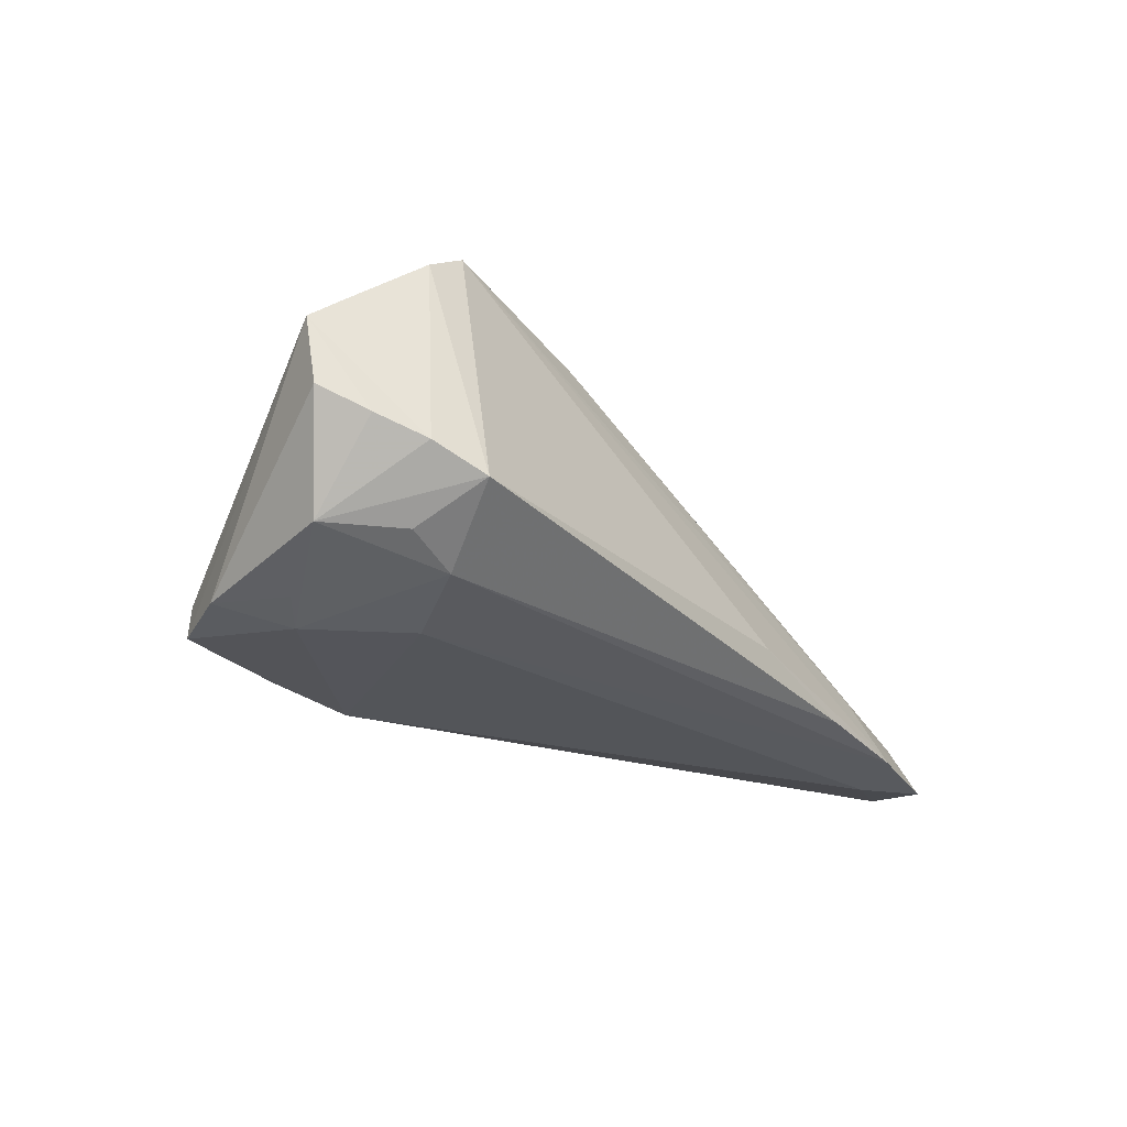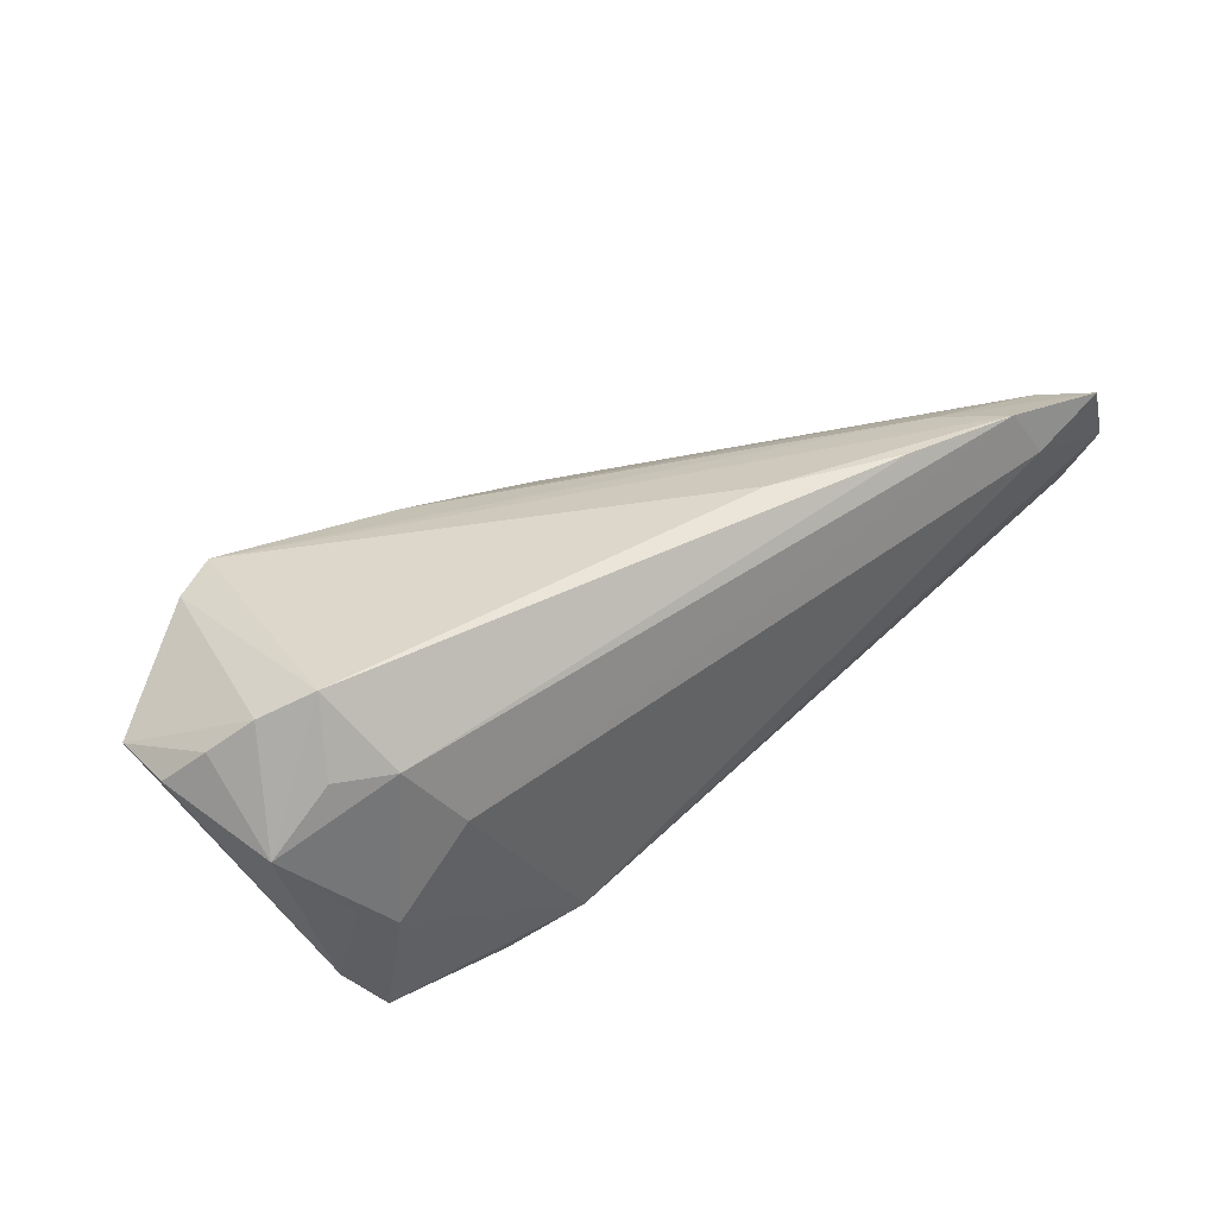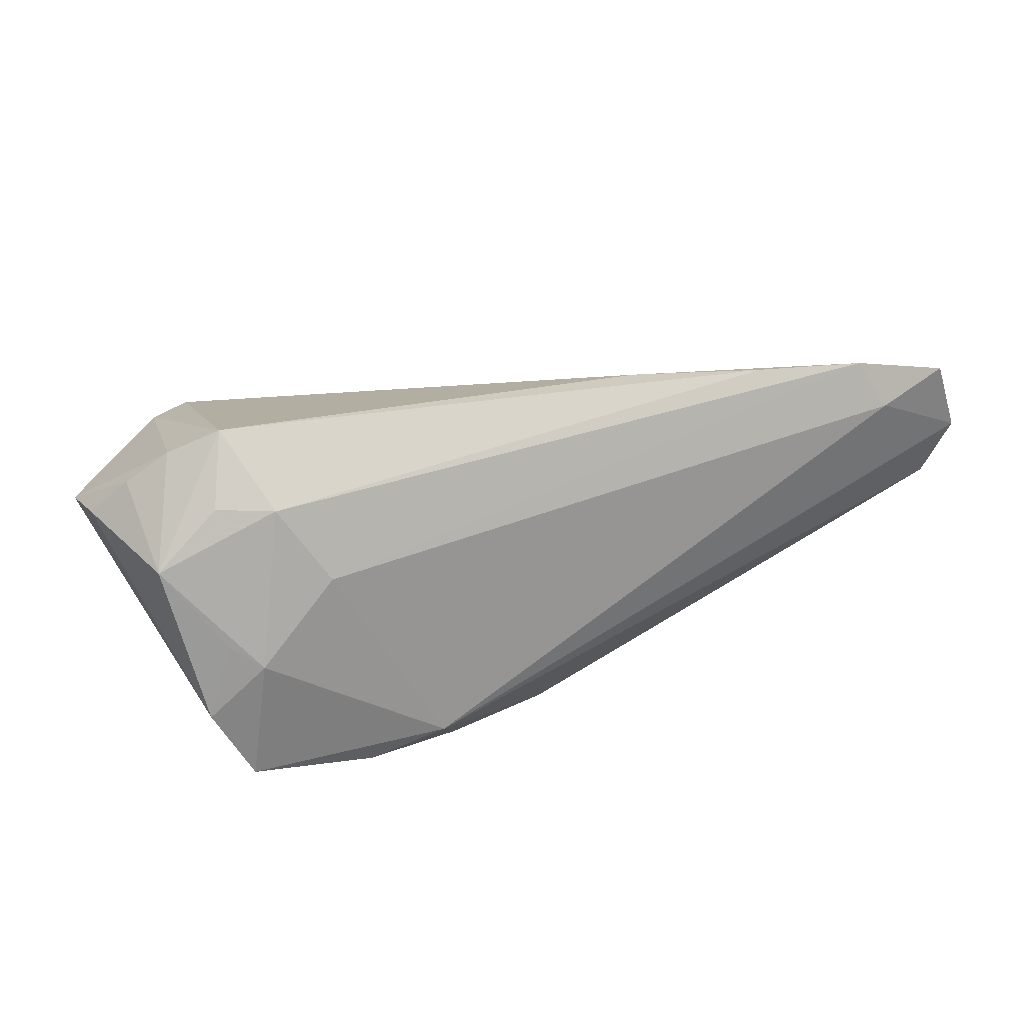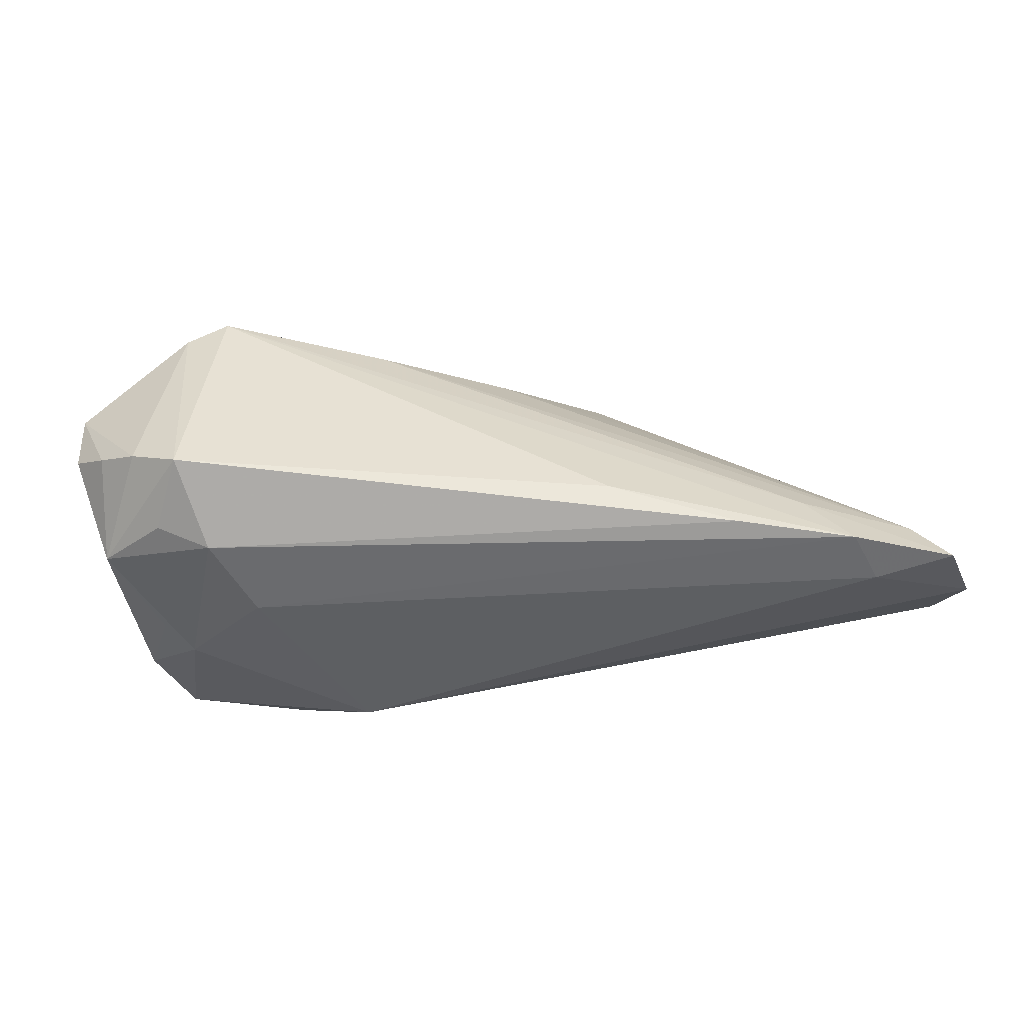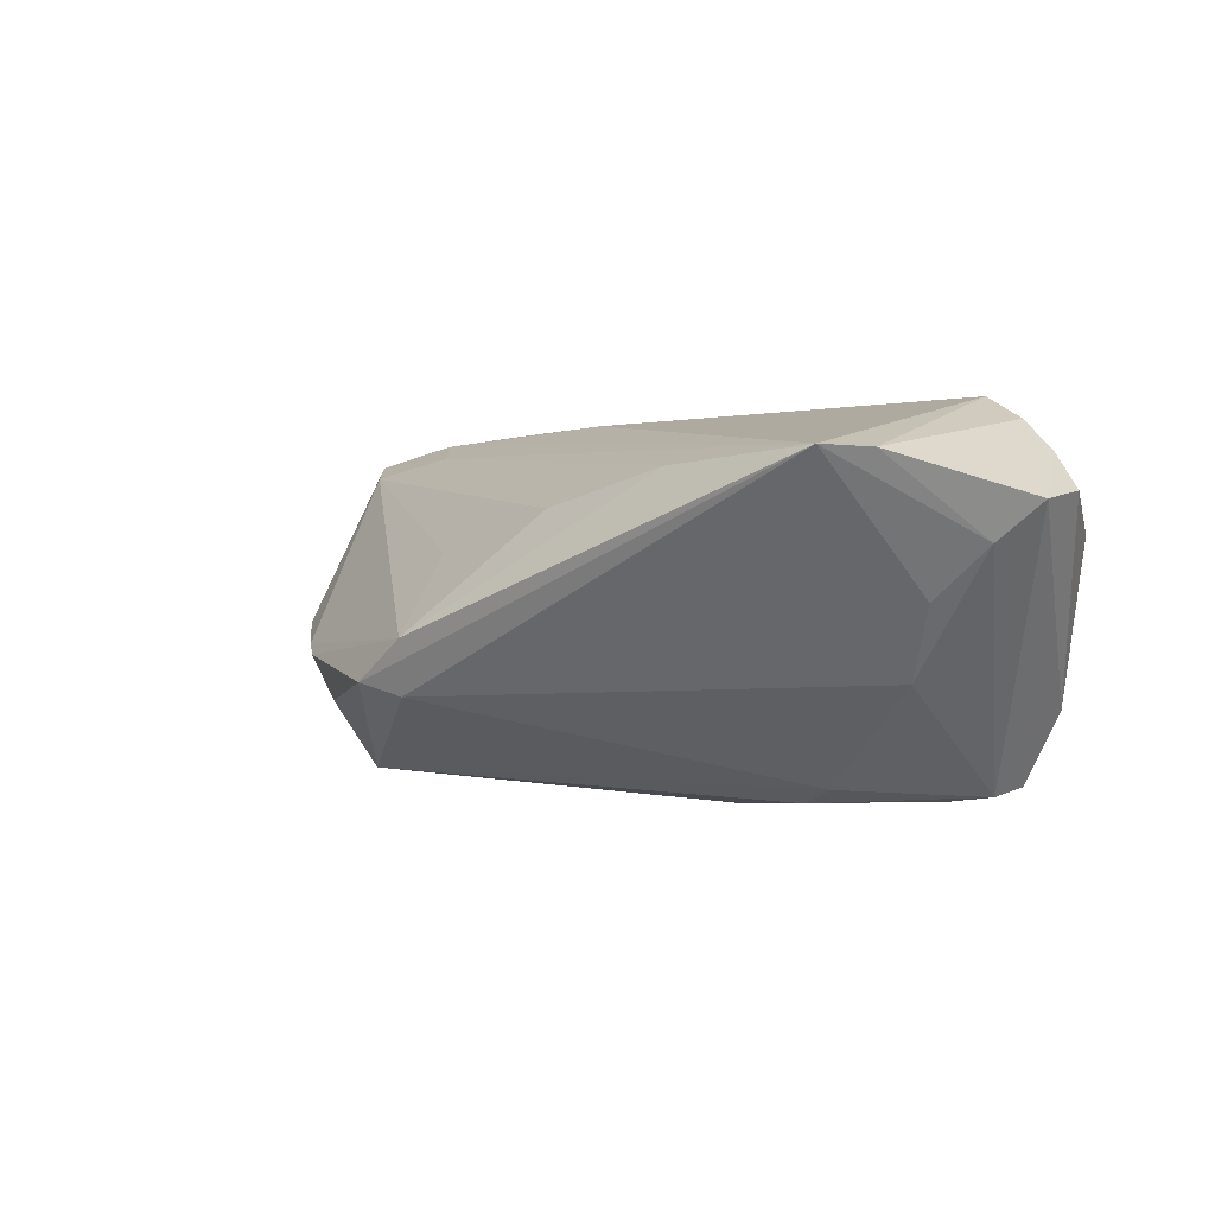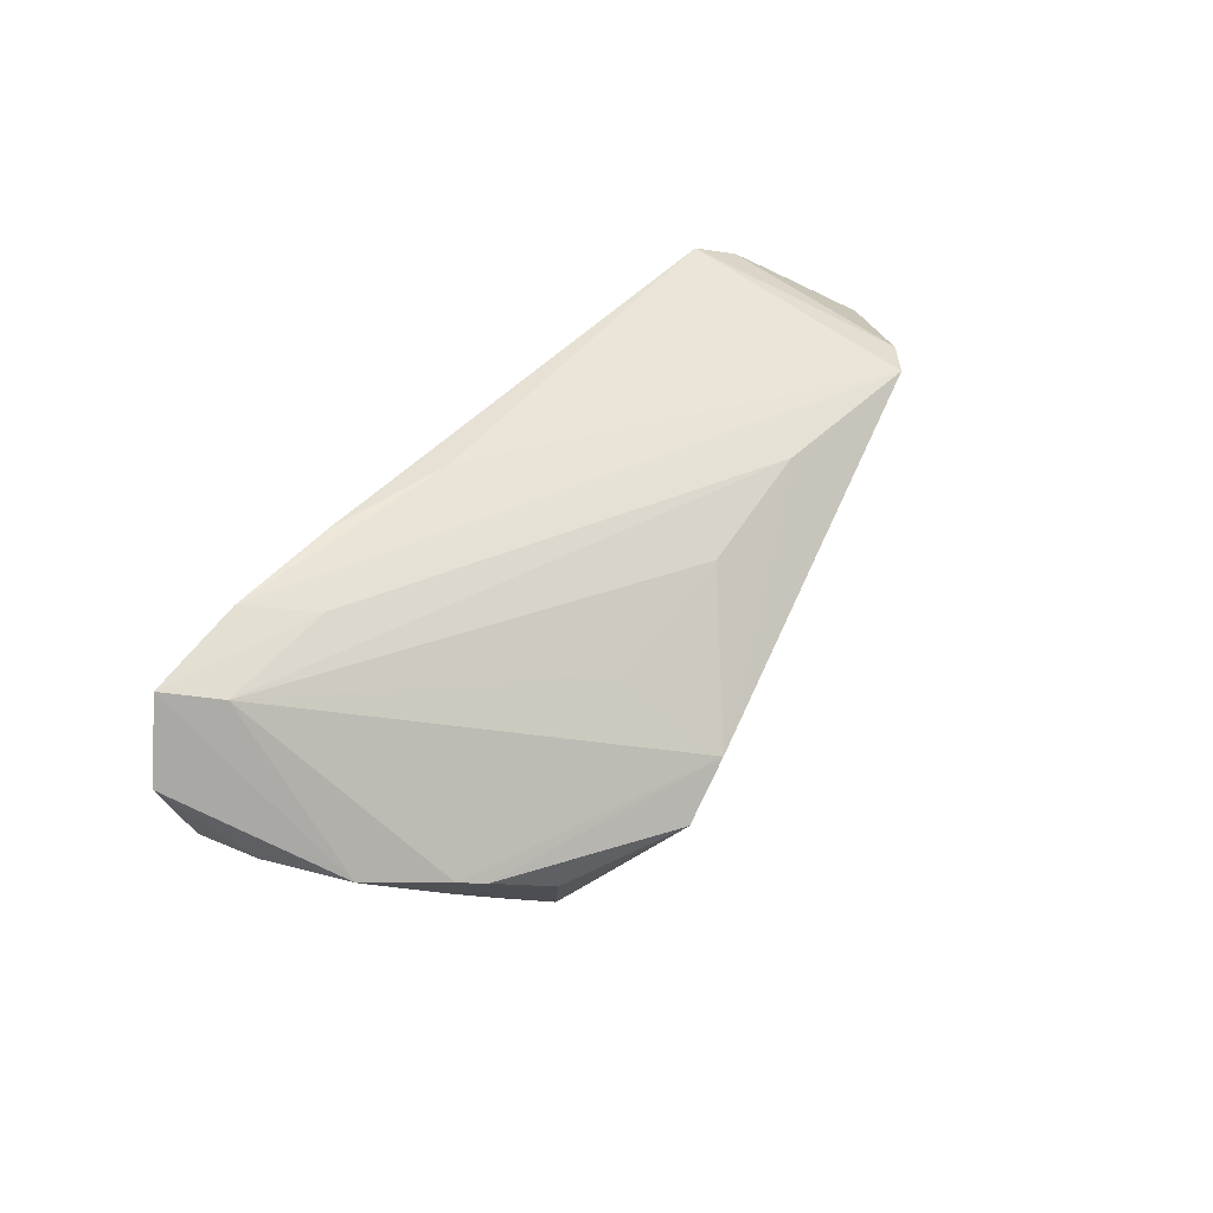
<metadata>
{"format":"obj","ext":"obj","renderer":"f3d","projection":"perspective","resolution":1024,"background":"white","views":[{"elev":-23.1,"azim":126.7,"up":"+Z"},{"elev":44.9,"azim":143.9,"up":"+Y"},{"elev":23.7,"azim":156.0,"up":"+Y"},{"elev":-38.1,"azim":177.7,"up":"+Z"},{"elev":-0.7,"azim":36.7,"up":"+Y"},{"elev":39.2,"azim":-61.4,"up":"+Y"}]}
</metadata>
<code>
v -0.04798 0.02149 -0.01585
v 0.03357 -0.02409 -0.009915
v -0.06105 0.01916 -0.01672
v -0.0401 -0.0171 0.009834
v -0.05645 -0.003141 0.002742
v -0.06041 -0.0005275 -0.006561
v 0.04984 0.004634 0.01129
v 0.03723 -0.01026 0.005859
v 0.01788 -0.02462 -0.003264
v 0.05513 0.01044 0.002019
v 0.02943 0.004064 -0.01686
v -0.03855 -0.01304 0.01709
v 0.05088 0.01497 -0.0009967
v 0.05554 0.00916 0.01039
v 0.04183 0.01441 0.02152
v 0.03905 -0.02337 -0.0102
v -0.003306 -0.02437 -0.008105
v 0.03649 0.0148 0.0246
v -0.04722 -0.01042 0.008693
v 0.007512 -0.02514 -0.004862
v -0.01648 0.02211 -0.009012
v 0.01504 -0.02045 -0.01767
v -0.01832 -0.005177 0.02741
v 0.05188 0.01056 0.01339
v 0.01131 -0.02461 -0.01217
v -0.05161 0.01535 -0.01767
v 0.02451 -0.02385 -0.0154
v 0.04278 -0.003561 -0.01487
v 0.01396 0.01381 0.01984
v 0.04547 -0.01341 -0.0142
v -0.0253 -0.01045 0.02678
v -0.04221 0.01917 -0.008665
v 0.04204 -0.001474 0.01065
v -0.04907 -0.006035 0.0105
v -0.003426 0.009758 0.01859
v 0.04599 0.01901 -0.003474
v -0.03395 -0.0214 0.01405
v -0.04636 -0.007393 0.01296
v -0.02028 -0.01215 0.02469
v -0.03306 0.02211 -0.01422
v 0.03995 0.02211 -0.006423
v -0.06243 0.002068 -0.01263
v -0.0216 0.005175 0.01577
v 0.04037 -0.02239 -0.01483
v 0.02265 -0.02272 -0.001383
v 0.03548 0.01332 -0.014
v 0.04234 0.01361 -0.01113
v -0.05665 0.01706 -0.01092
v -0.06526 0.009693 -0.01509
v 0.04996 0.006339 -0.01104
v 0.03884 -0.00646 -0.01679
f 16 44 14
f 22 42 49
f 42 6 49
f 5 3 49
f 49 6 5
f 17 42 22
f 12 37 31
f 19 34 5
f 37 12 19
f 16 8 45
f 39 18 31
f 39 45 8
f 31 37 39
f 37 45 39
f 16 14 7
f 7 8 16
f 18 41 21
f 15 41 18
f 18 7 15
f 48 3 5
f 5 34 48
f 31 18 23
f 23 48 34
f 4 6 42
f 42 17 4
f 4 17 37
f 5 6 4
f 4 19 5
f 37 19 4
f 22 44 27
f 34 19 38
f 38 19 12
f 38 12 31
f 31 23 38
f 38 23 34
f 37 17 20
f 33 7 18
f 8 7 33
f 18 39 33
f 33 39 8
f 18 21 1
f 41 15 36
f 24 7 14
f 24 15 7
f 14 36 24
f 24 36 15
f 26 49 3
f 22 49 26
f 26 11 22
f 3 1 26
f 26 1 11
f 51 44 22
f 22 11 51
f 29 48 35
f 29 23 18
f 35 23 29
f 35 48 43
f 43 23 35
f 48 23 43
f 9 45 37
f 37 20 9
f 16 45 9
f 25 20 17
f 25 17 22
f 22 27 25
f 40 21 41
f 40 1 21
f 13 14 10
f 13 36 14
f 50 13 10
f 41 36 50
f 36 13 50
f 48 29 32
f 3 48 32
f 32 1 3
f 18 1 32
f 32 29 18
f 16 9 2
f 2 9 20
f 2 44 16
f 2 27 44
f 2 25 27
f 20 25 2
f 44 51 30
f 30 50 10
f 10 14 30
f 30 14 44
f 46 40 41
f 46 51 11
f 46 50 51
f 11 1 46
f 1 40 46
f 51 50 28
f 28 30 51
f 50 30 28
f 41 50 47
f 47 46 41
f 50 46 47

</code>
